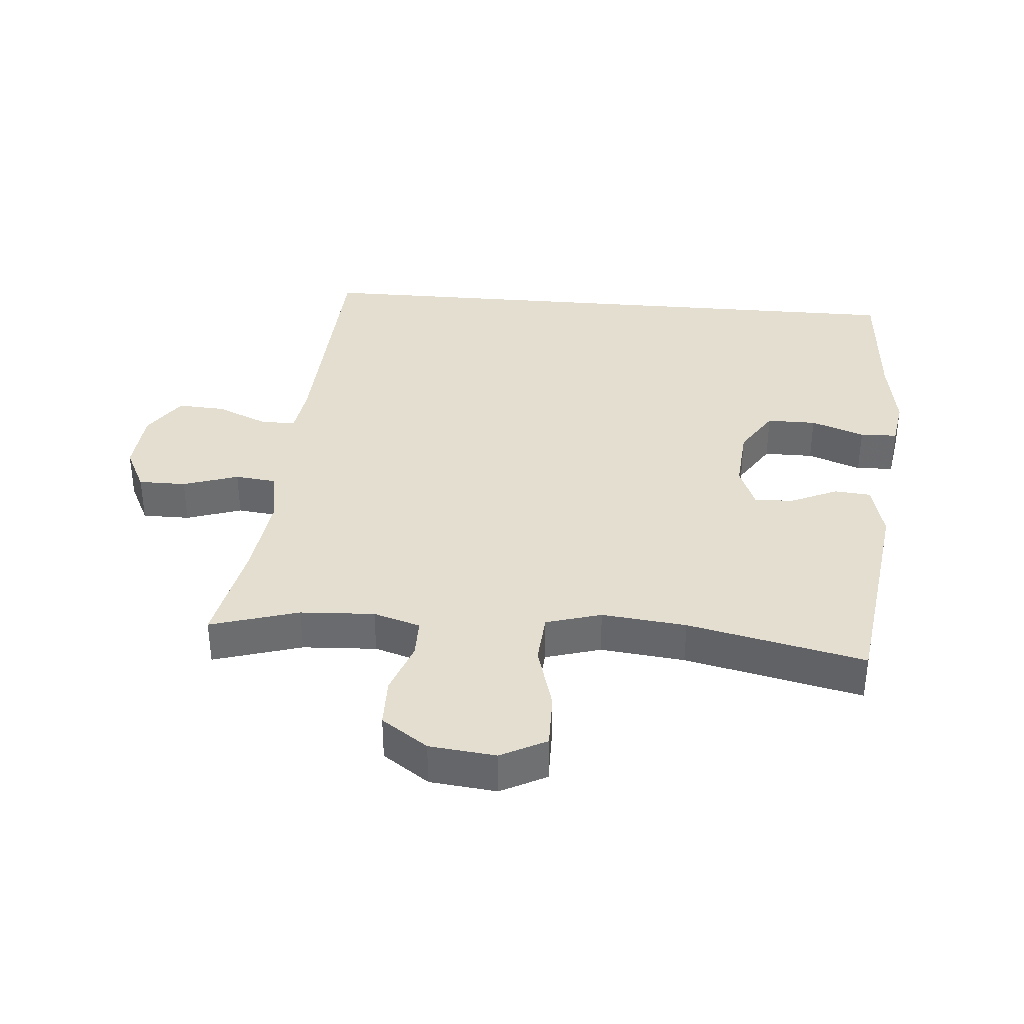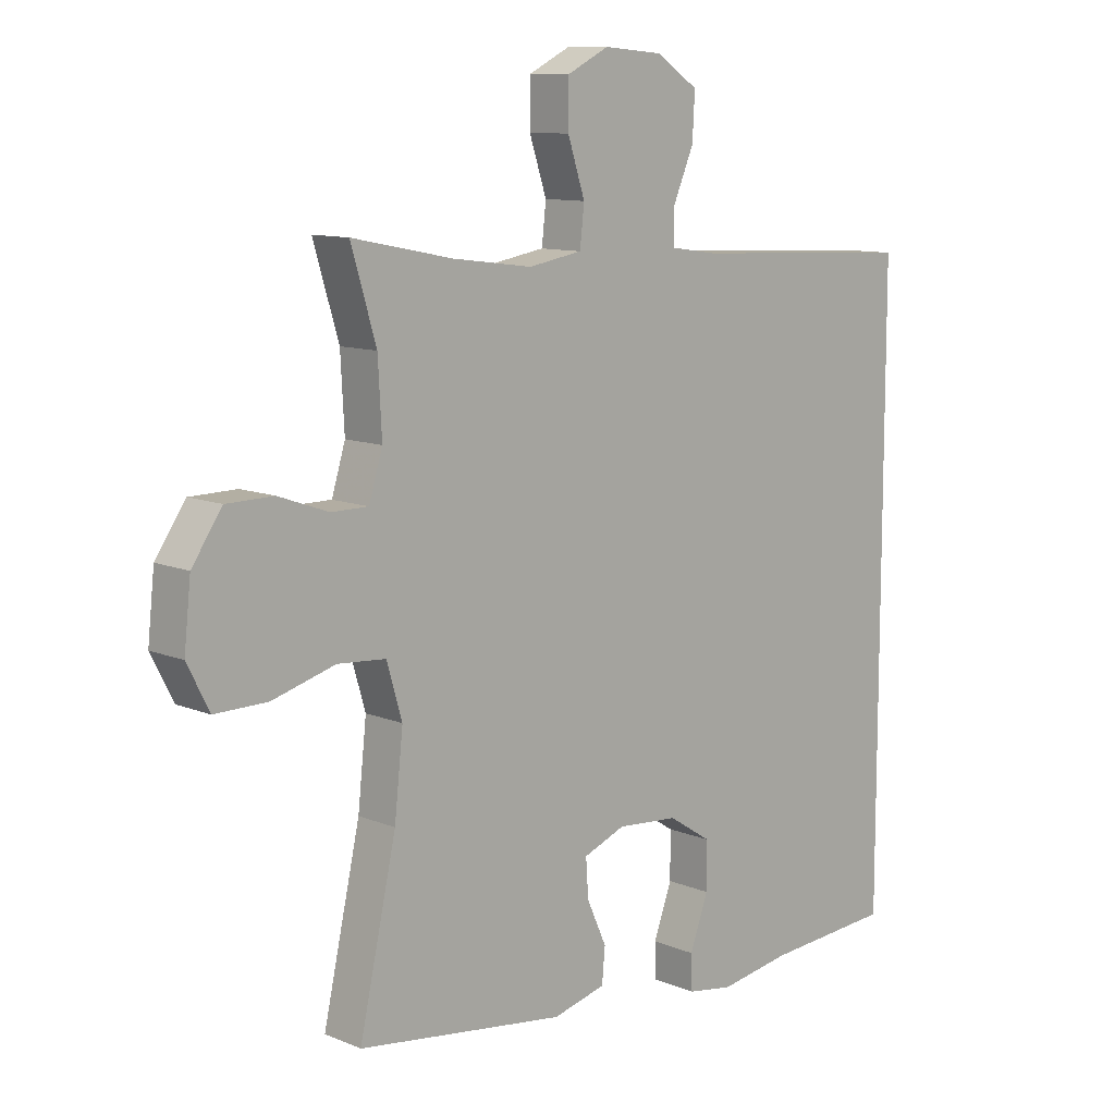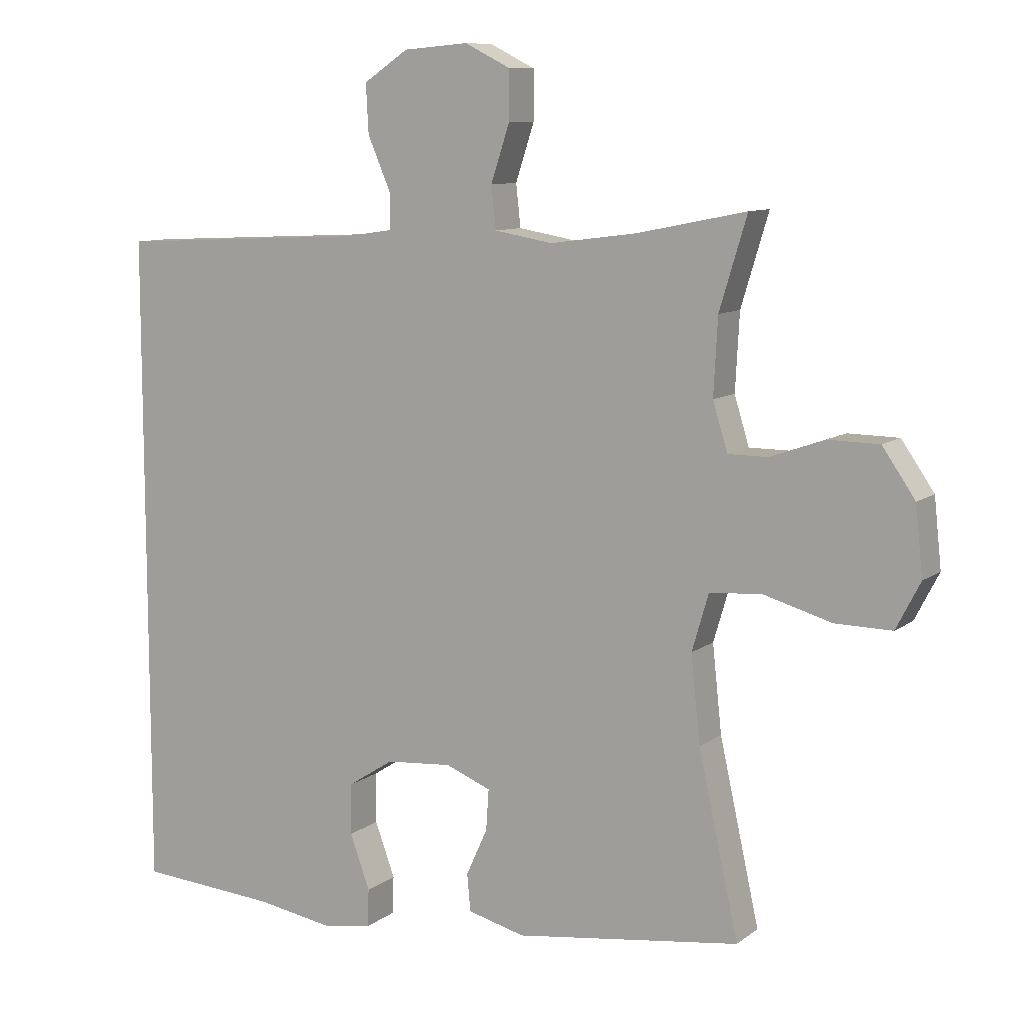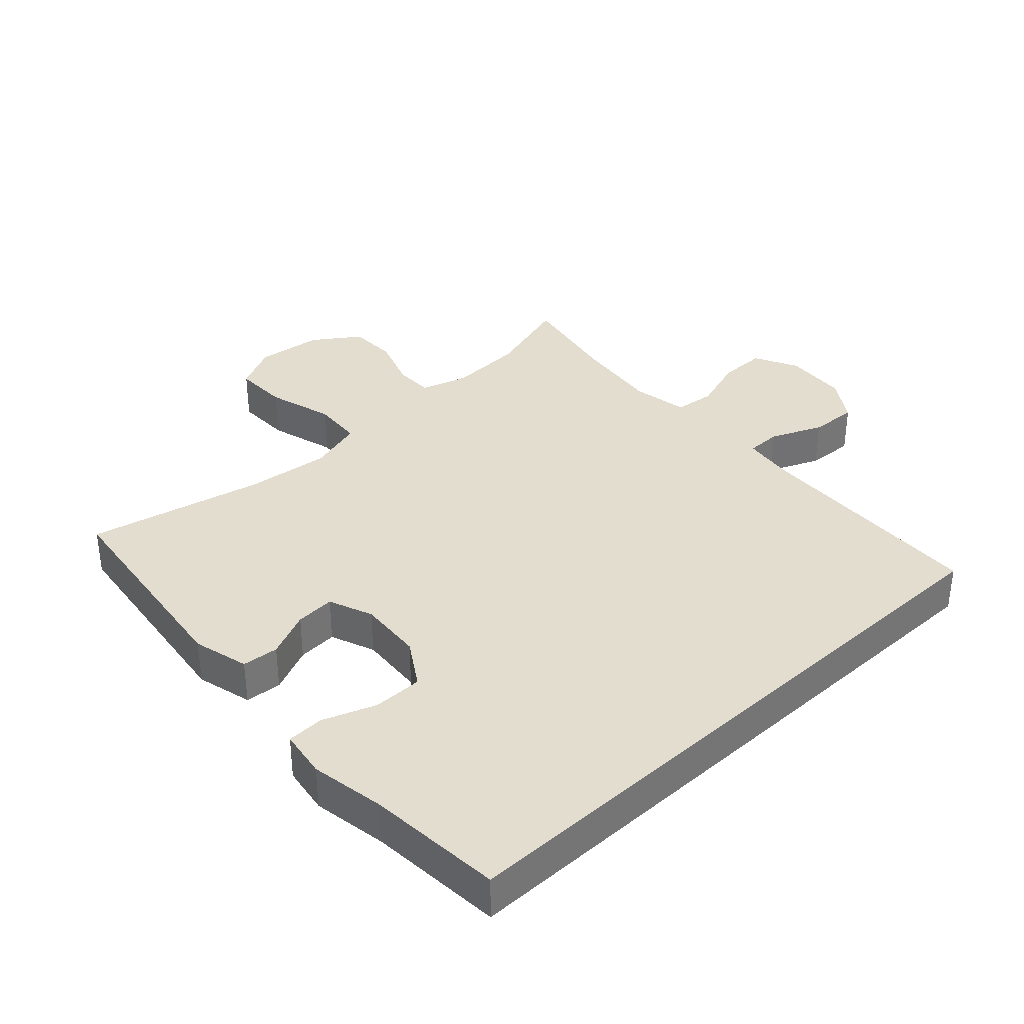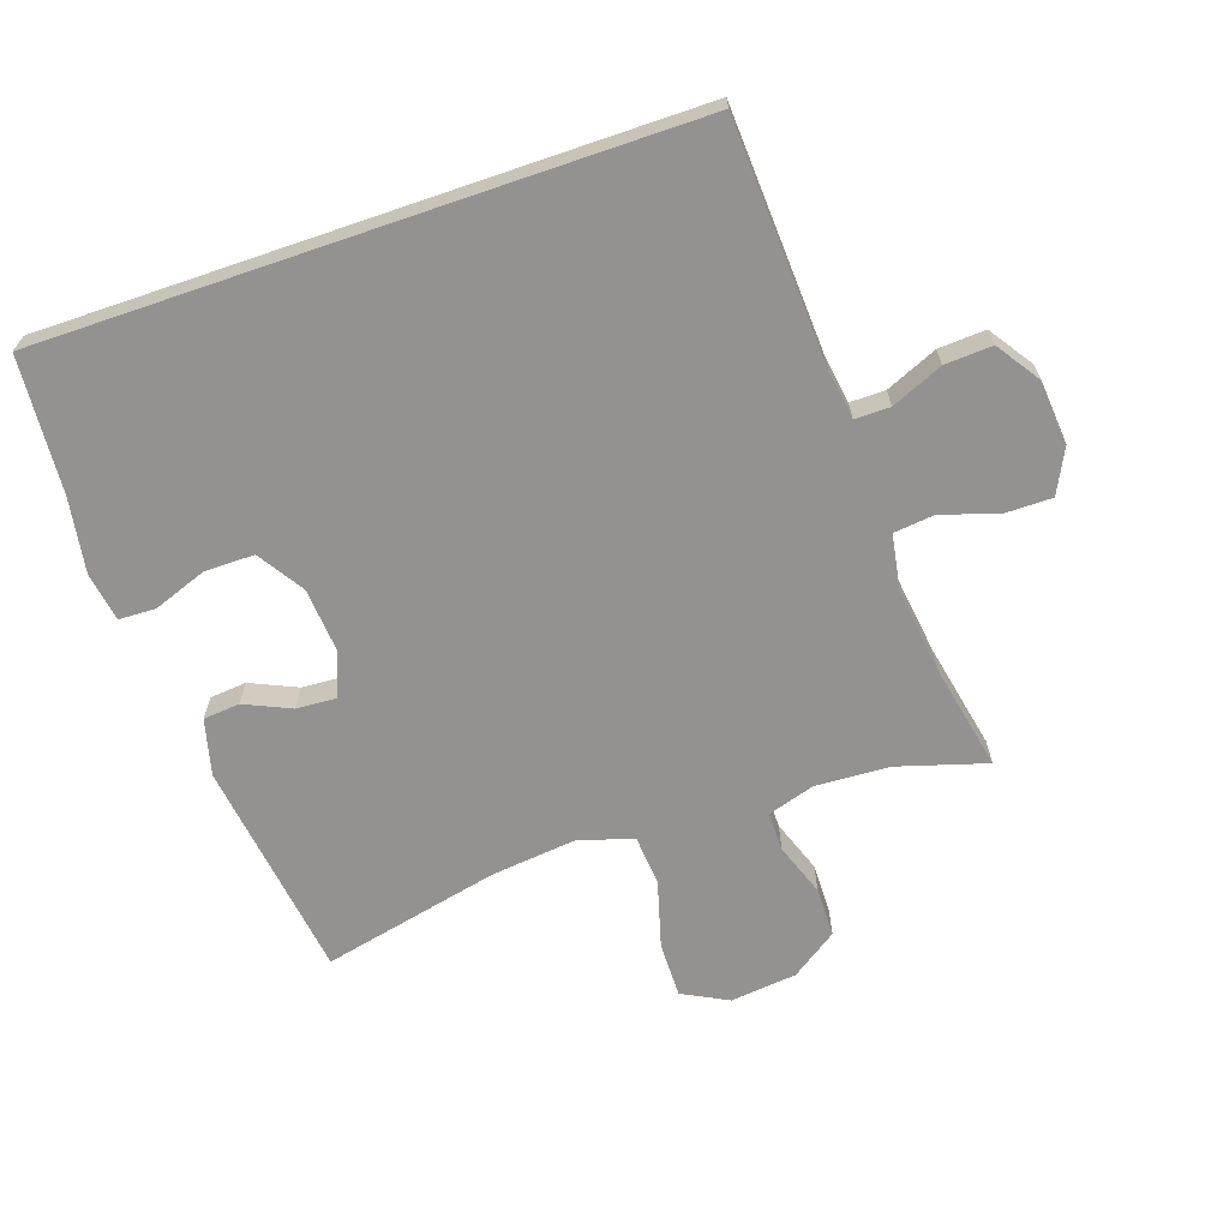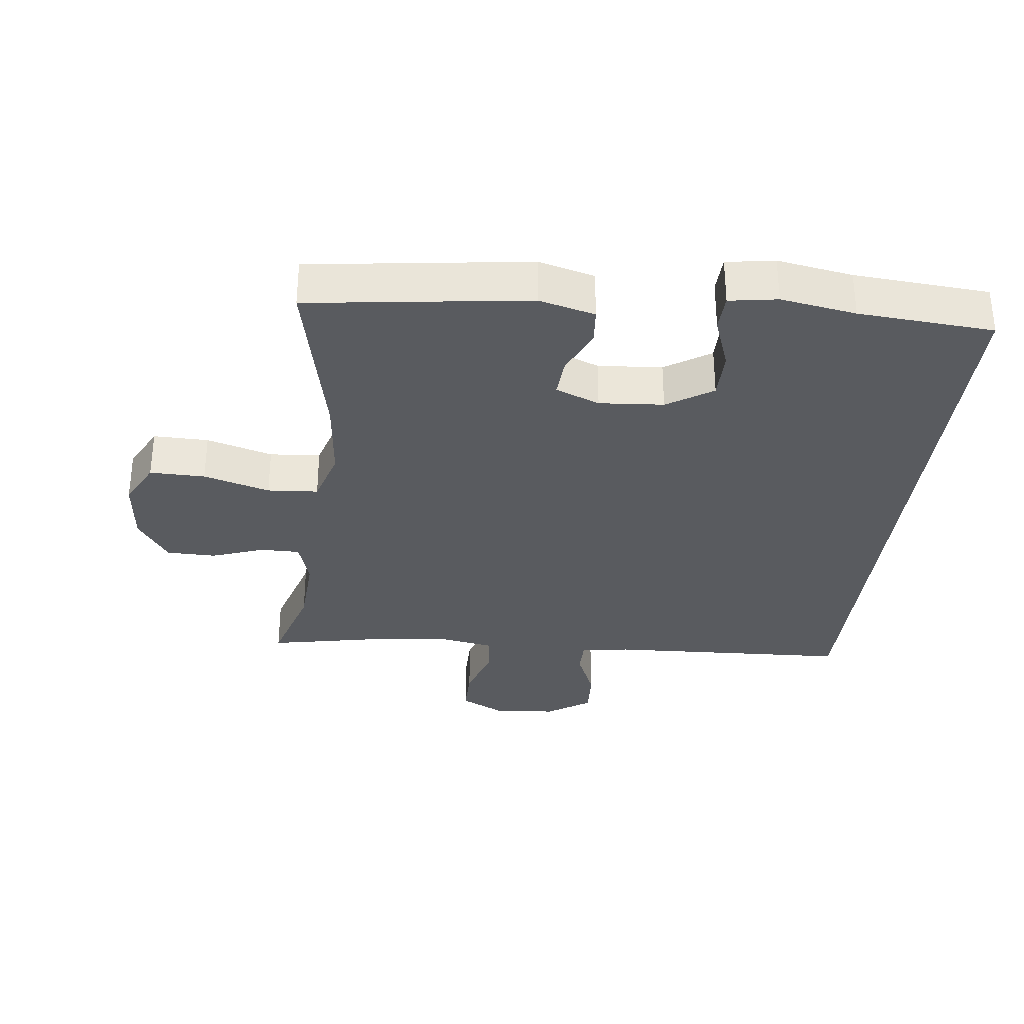
<metadata>
{"format":"obj","ext":"obj","renderer":"f3d","projection":"perspective","resolution":1024,"background":"white","views":[{"elev":36.5,"azim":94.8,"up":"+Y"},{"elev":10.6,"azim":135.8,"up":"+Z"},{"elev":9.6,"azim":29.4,"up":"+Z"},{"elev":35.5,"azim":-132.9,"up":"+Y"},{"elev":-66.5,"azim":-71.1,"up":"+Y"},{"elev":-32.4,"azim":173.2,"up":"+Y"}]}
</metadata>
<code>
v 0.5 0.07 -0.5
v 0.162 0.07 -0.546
v 0.076 0.07 -0.524
v 0.071 0.07 -0.468
v 0.103 0.07 -0.397
v 0.107 0.07 -0.336
v 0.039 0.07 -0.309
v -0.06 0.07 -0.317
v -0.13 0.07 -0.362
v -0.13 0.07 -0.438
v -0.1 0.07 -0.52
v -0.102 0.07 -0.577
v -0.176 0.07 -0.589
v -0.292 0.07 -0.57
v -0.5 0.07 -0.555
v -0.5 0.07 0.432
v -0.128 0.07 0.45
v -0.053 0.07 0.461
v -0.053 0.07 0.515
v -0.087 0.07 0.594
v -0.091 0.07 0.667
v -0.024 0.07 0.712
v 0.073 0.07 0.72
v 0.141 0.07 0.686
v 0.141 0.07 0.613
v 0.113 0.07 0.528
v 0.12 0.07 0.465
v 0.207 0.07 0.45
v 0.337 0.07 0.467
v 0.5 0.07 0.5
v 0.459 0.07 0.364
v 0.453 0.07 0.25
v 0.475 0.07 0.178
v 0.535 0.07 0.178
v 0.616 0.07 0.207
v 0.692 0.07 0.206
v 0.741 0.07 0.135
v 0.752 0.07 0.033
v 0.716 0.07 -0.037
v 0.631 0.07 -0.036
v 0.529 0.07 -0.007
v 0.451 0.07 -0.013
v 0.426 0.07 -0.098
v 0.44 0.07 -0.228
v 0.5 0 -0.5
v 0.162 0 -0.546
v 0.076 0 -0.524
v 0.071 0 -0.468
v 0.103 0 -0.397
v 0.107 0 -0.336
v 0.039 0 -0.309
v -0.06 0 -0.317
v -0.13 0 -0.362
v -0.13 0 -0.438
v -0.1 0 -0.52
v -0.102 0 -0.577
v -0.176 0 -0.589
v -0.292 0 -0.57
v -0.5 0 -0.555
v -0.5 0 0.432
v -0.128 0 0.45
v -0.053 0 0.461
v -0.053 0 0.515
v -0.087 0 0.594
v -0.091 0 0.667
v -0.024 0 0.712
v 0.073 0 0.72
v 0.141 0 0.686
v 0.141 0 0.613
v 0.113 0 0.528
v 0.12 0 0.465
v 0.207 0 0.45
v 0.337 0 0.467
v 0.5 0 0.5
v 0.459 0 0.364
v 0.453 0 0.25
v 0.475 0 0.178
v 0.535 0 0.178
v 0.616 0 0.207
v 0.692 0 0.206
v 0.741 0 0.135
v 0.752 0 0.033
v 0.716 0 -0.037
v 0.631 0 -0.036
v 0.529 0 -0.007
v 0.451 0 -0.013
v 0.426 0 -0.098
v 0.44 0 -0.228
f 38 39 40 41
f 38 41 42
f 37 38 42
f 34 35 36 37
f 33 34 37 42
f 32 33 42 43
f 29 30 31
f 28 29 31 32
f 27 28 32 43
f 23 24 25 26
f 23 26 27
f 22 23 27
f 19 20 21 22
f 18 19 22 27
f 17 18 27 43
f 14 15 16 17
f 10 11 12 13
f 9 10 13 14
f 2 3 4 5
f 44 1 2 5
f 44 5 6
f 43 44 6 7
f 17 43 7 8
f 9 14 17
f 8 9 17
f 85 84 83 82
f 86 85 82
f 86 82 81
f 81 80 79 78
f 86 81 78 77
f 87 86 77 76
f 75 74 73
f 76 75 73 72
f 87 76 72 71
f 70 69 68 67
f 71 70 67
f 71 67 66
f 66 65 64 63
f 71 66 63 62
f 87 71 62 61
f 61 60 59 58
f 57 56 55 54
f 58 57 54 53
f 49 48 47 46
f 49 46 45 88
f 50 49 88
f 51 50 88 87
f 52 51 87 61
f 61 58 53
f 61 53 52
f 1 45 46 2
f 2 46 47 3
f 3 47 48 4
f 4 48 49 5
f 5 49 50 6
f 6 50 51 7
f 7 51 52 8
f 8 52 53 9
f 9 53 54 10
f 10 54 55 11
f 11 55 56 12
f 12 56 57 13
f 13 57 58 14
f 14 58 59 15
f 15 59 60 16
f 16 60 61 17
f 17 61 62 18
f 18 62 63 19
f 19 63 64 20
f 20 64 65 21
f 21 65 66 22
f 22 66 67 23
f 23 67 68 24
f 24 68 69 25
f 25 69 70 26
f 26 70 71 27
f 27 71 72 28
f 28 72 73 29
f 29 73 74 30
f 30 74 75 31
f 31 75 76 32
f 32 76 77 33
f 33 77 78 34
f 34 78 79 35
f 35 79 80 36
f 36 80 81 37
f 37 81 82 38
f 38 82 83 39
f 39 83 84 40
f 40 84 85 41
f 41 85 86 42
f 42 86 87 43
f 43 87 88 44
f 44 88 45 1

</code>
